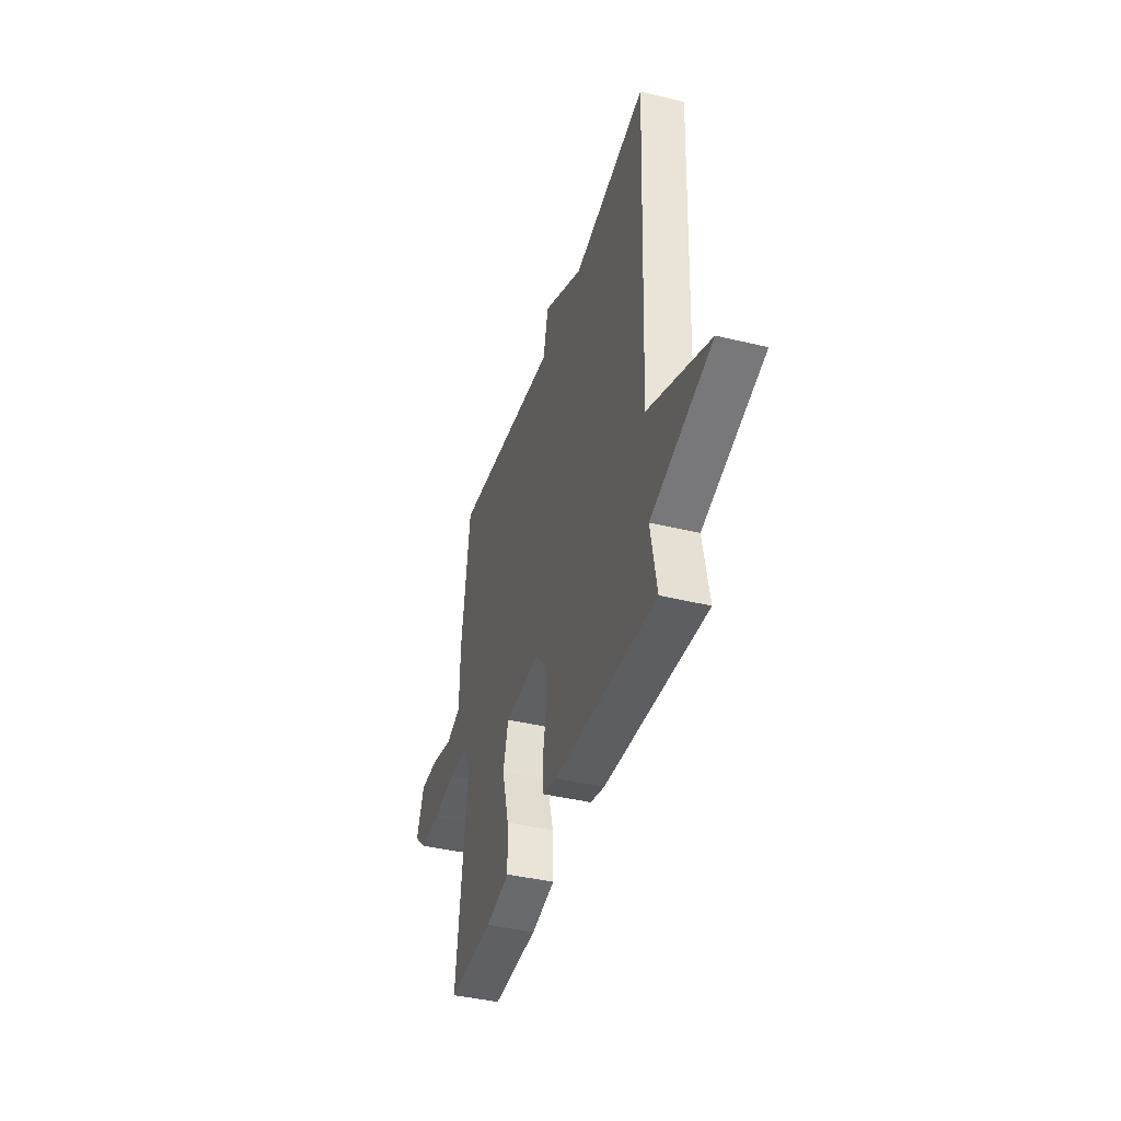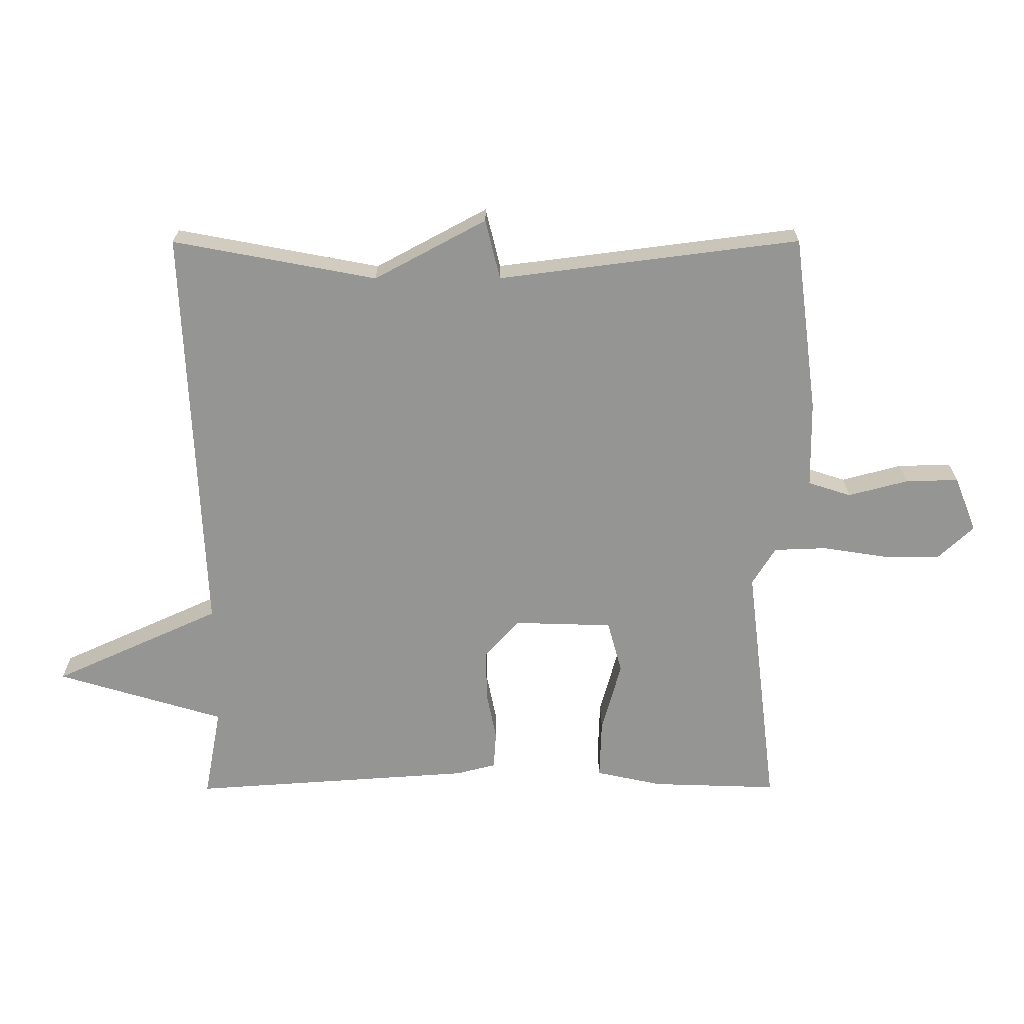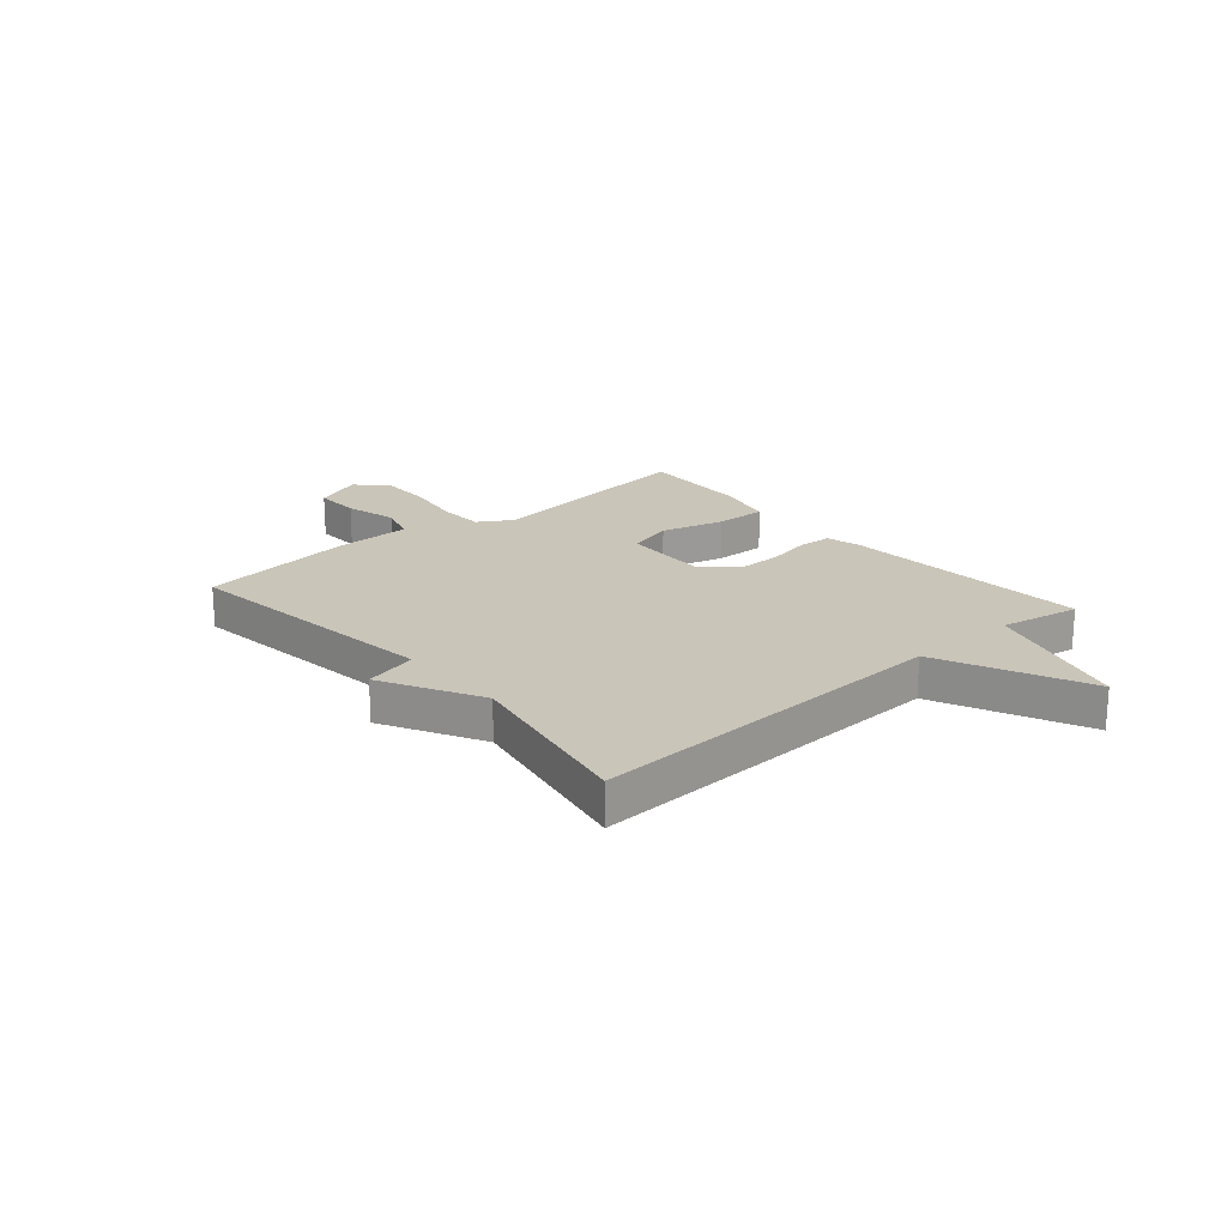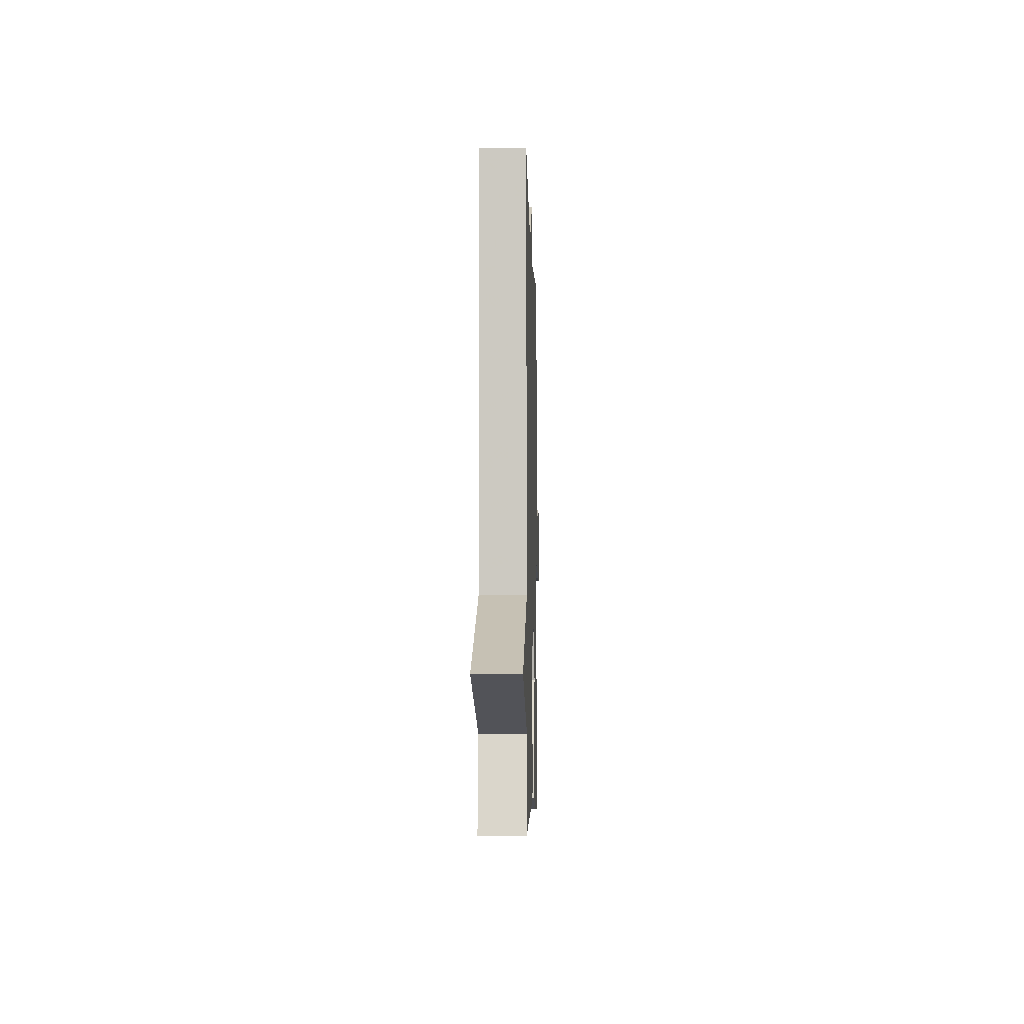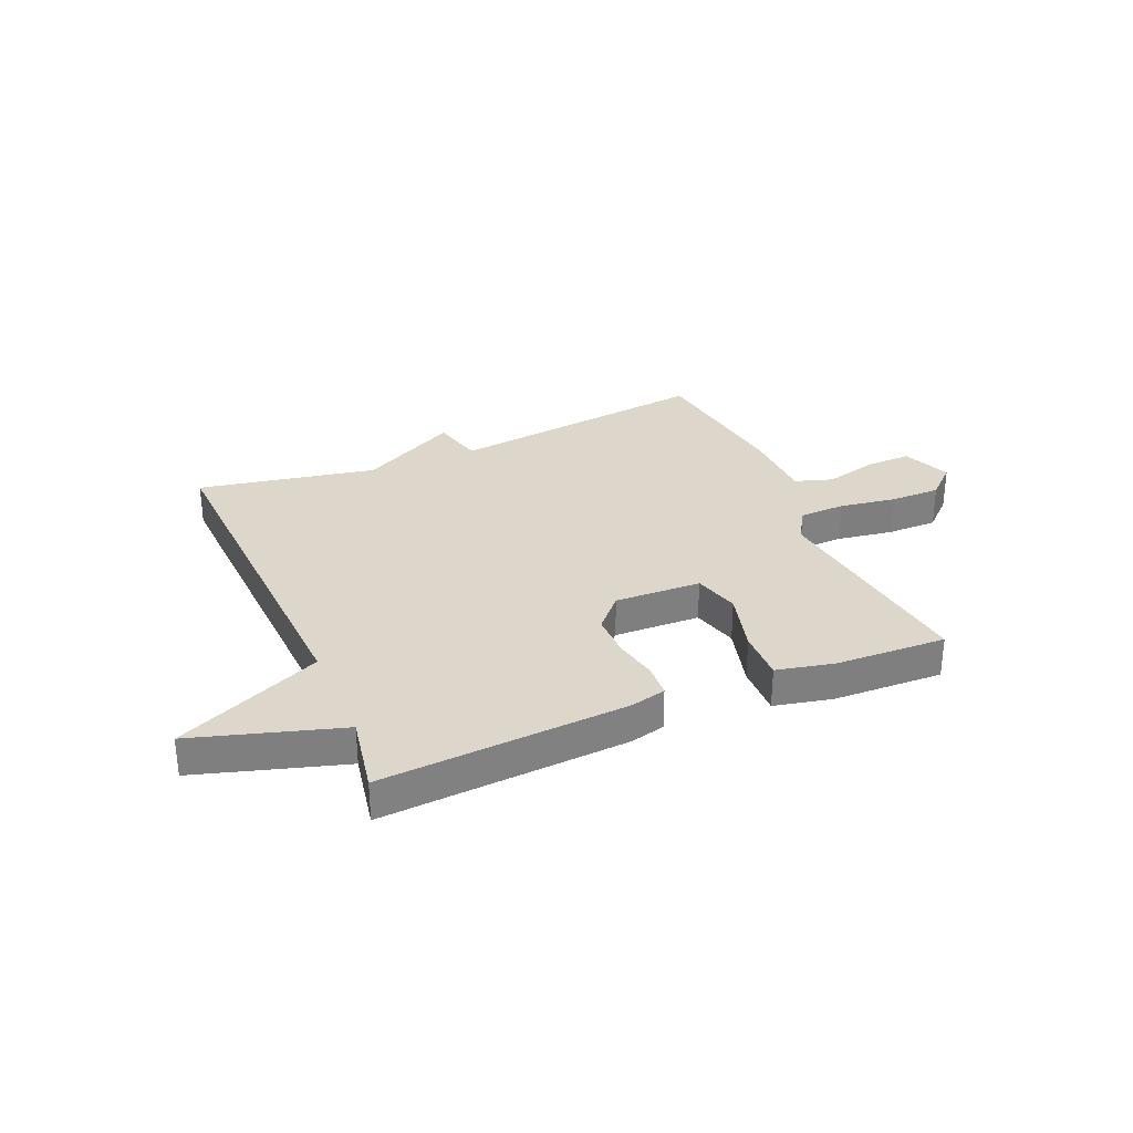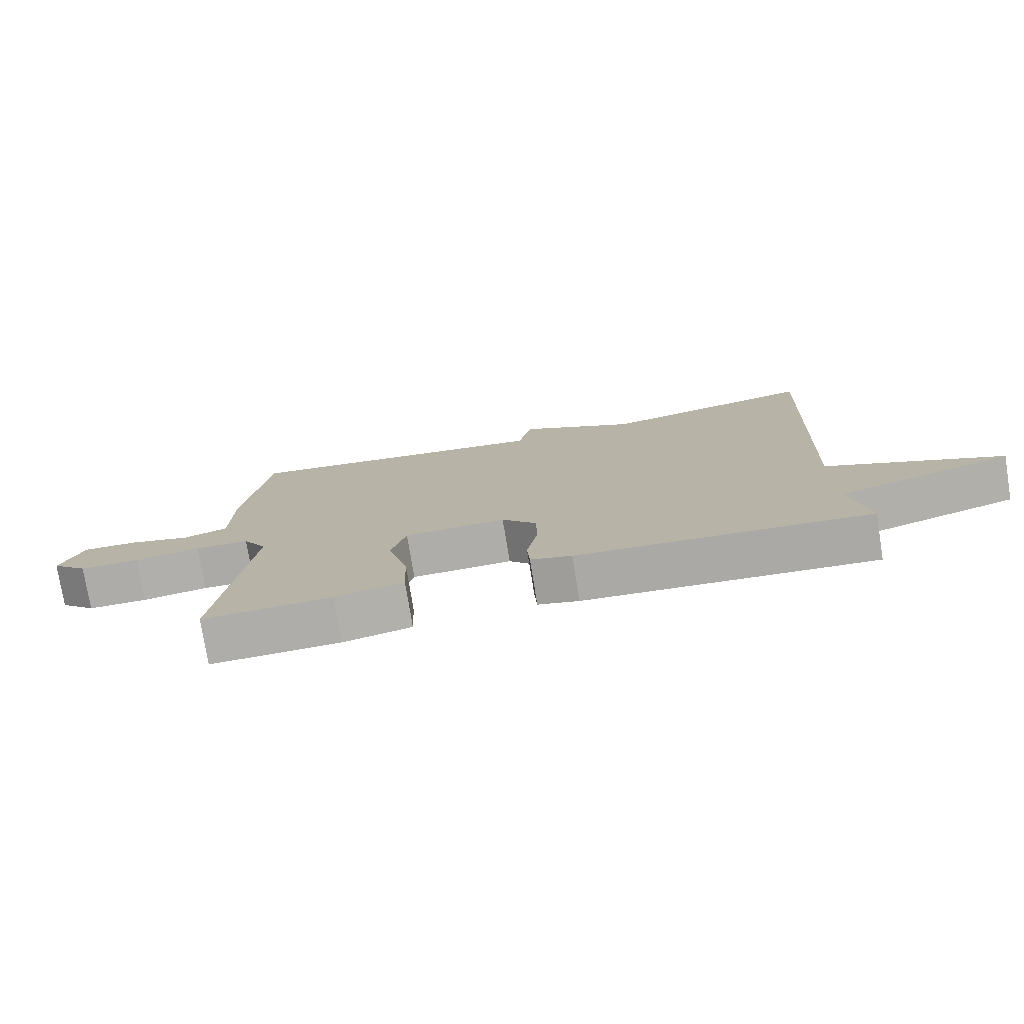
<metadata>
{"format":"obj","ext":"obj","renderer":"f3d","projection":"perspective","resolution":1024,"background":"white","views":[{"elev":-41.0,"azim":73.4,"up":"+Z"},{"elev":22.7,"azim":179.7,"up":"+Z"},{"elev":20.7,"azim":49.2,"up":"+Y"},{"elev":-5.7,"azim":91.5,"up":"+Z"},{"elev":30.7,"azim":156.8,"up":"+Y"},{"elev":-76.6,"azim":9.2,"up":"+Z"}]}
</metadata>
<code>
v -0.5 0.07 -0.5
v -0.451 0.07 -0.099
v -0.488 0.07 -0.039
v -0.571 0.07 -0.036
v -0.673 0.07 -0.052
v -0.765 0.07 -0.052
v -0.821 0.07 0
v -0.786 0.07 0.088
v -0.702 0.07 0.086
v -0.607 0.07 0.061
v -0.539 0.07 0.083
v -0.537 0.07 0.22
v -0.5 0.07 0.5
v -0.022 0.07 0.439
v 0.001 0.07 0.534
v 0.178 0.07 0.439
v 0.5 0.07 0.5
v 0.473 0.07 -0.156
v 0.738 0.07 -0.276
v 0.473 0.07 -0.356
v 0.5 0.07 -0.5
v 0.054 0.07 -0.47
v -0.009 0.07 -0.454
v -0.013 0.07 -0.394
v 0.003 0.07 -0.314
v 0.003 0.07 -0.234
v -0.051 0.07 -0.175
v -0.207 0.07 -0.18
v -0.23 0.07 -0.263
v -0.199 0.07 -0.377
v -0.196 0.07 -0.47
v -0.301 0.07 -0.493
v -0.5 0 -0.5
v -0.451 0 -0.099
v -0.488 0 -0.039
v -0.571 0 -0.036
v -0.673 0 -0.052
v -0.765 0 -0.052
v -0.821 0 0
v -0.786 0 0.088
v -0.702 0 0.086
v -0.607 0 0.061
v -0.539 0 0.083
v -0.537 0 0.22
v -0.5 0 0.5
v -0.022 0 0.439
v 0.001 0 0.534
v 0.178 0 0.439
v 0.5 0 0.5
v 0.473 0 -0.156
v 0.738 0 -0.276
v 0.473 0 -0.356
v 0.5 0 -0.5
v 0.054 0 -0.47
v -0.009 0 -0.454
v -0.013 0 -0.394
v 0.003 0 -0.314
v 0.003 0 -0.234
v -0.051 0 -0.175
v -0.207 0 -0.18
v -0.23 0 -0.263
v -0.199 0 -0.377
v -0.196 0 -0.47
v -0.301 0 -0.493
f 32 1 2
f 31 32 2
f 30 31 2
f 29 30 2
f 28 29 2 3
f 27 28 3
f 23 24 25
f 22 23 25
f 21 22 25
f 20 21 25
f 20 25 26
f 19 20 26
f 18 19 26
f 18 26 27
f 17 18 27
f 16 17 27
f 14 15 16 27
f 14 27 3
f 13 14 3
f 12 13 3
f 11 12 3
f 8 9 10
f 7 8 10
f 6 7 10
f 5 6 10
f 4 5 10
f 3 4 10 11
f 34 33 64
f 34 64 63
f 34 63 62
f 34 62 61
f 35 34 61 60
f 35 60 59
f 57 56 55
f 57 55 54
f 57 54 53
f 57 53 52
f 58 57 52
f 58 52 51
f 58 51 50
f 59 58 50
f 59 50 49
f 59 49 48
f 59 48 47 46
f 35 59 46
f 35 46 45
f 35 45 44
f 35 44 43
f 42 41 40
f 42 40 39
f 42 39 38
f 42 38 37
f 42 37 36
f 43 42 36 35
f 1 33 34 2
f 2 34 35 3
f 3 35 36 4
f 4 36 37 5
f 5 37 38 6
f 6 38 39 7
f 7 39 40 8
f 8 40 41 9
f 9 41 42 10
f 10 42 43 11
f 11 43 44 12
f 12 44 45 13
f 13 45 46 14
f 14 46 47 15
f 15 47 48 16
f 16 48 49 17
f 17 49 50 18
f 18 50 51 19
f 19 51 52 20
f 20 52 53 21
f 21 53 54 22
f 22 54 55 23
f 23 55 56 24
f 24 56 57 25
f 25 57 58 26
f 26 58 59 27
f 27 59 60 28
f 28 60 61 29
f 29 61 62 30
f 30 62 63 31
f 31 63 64 32
f 32 64 33 1

</code>
